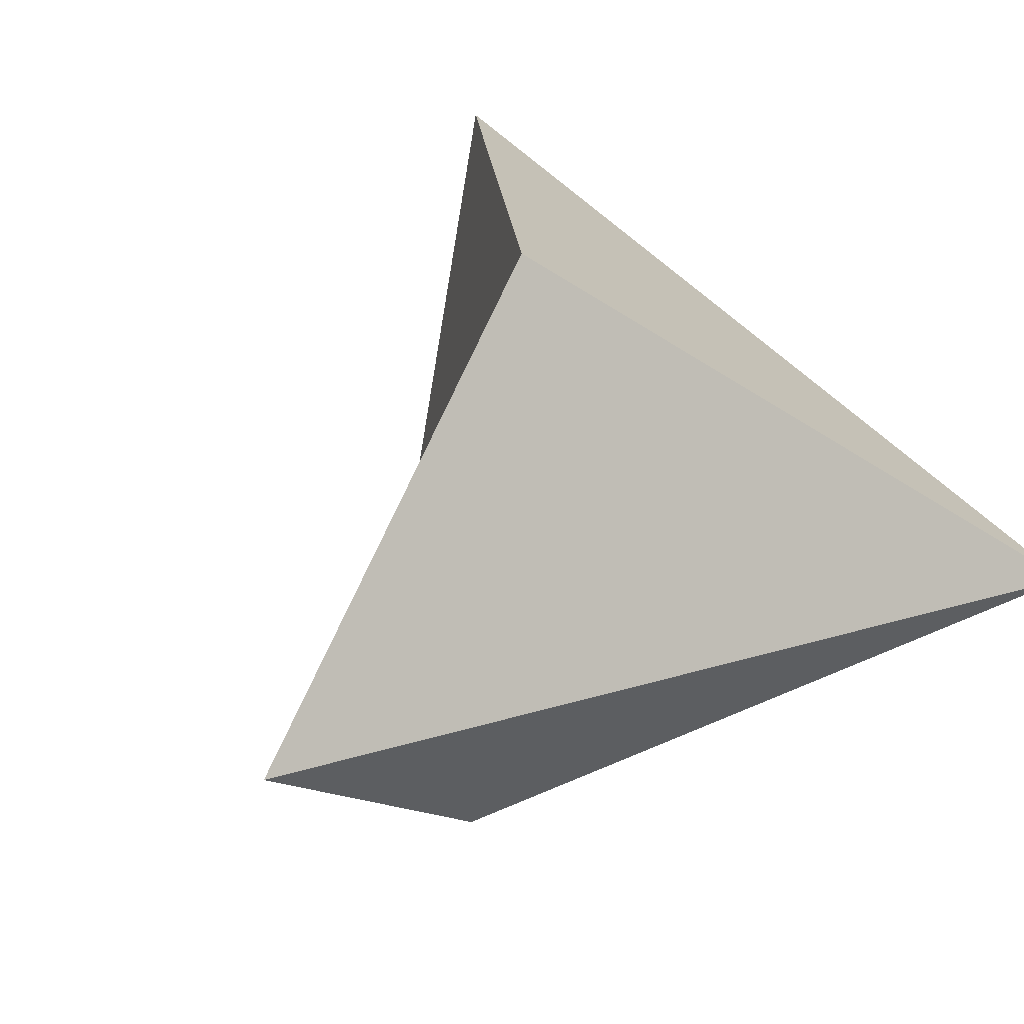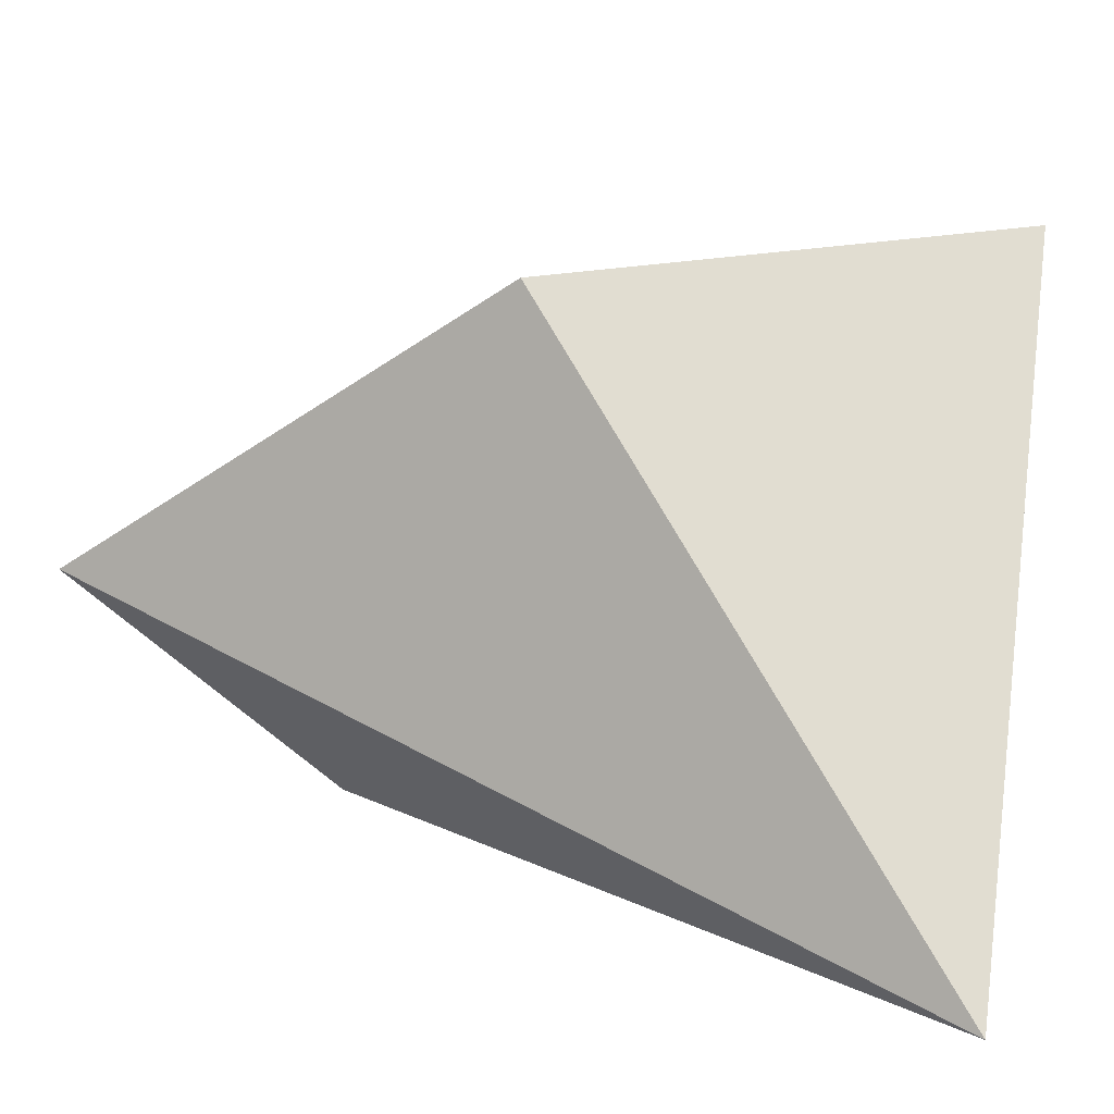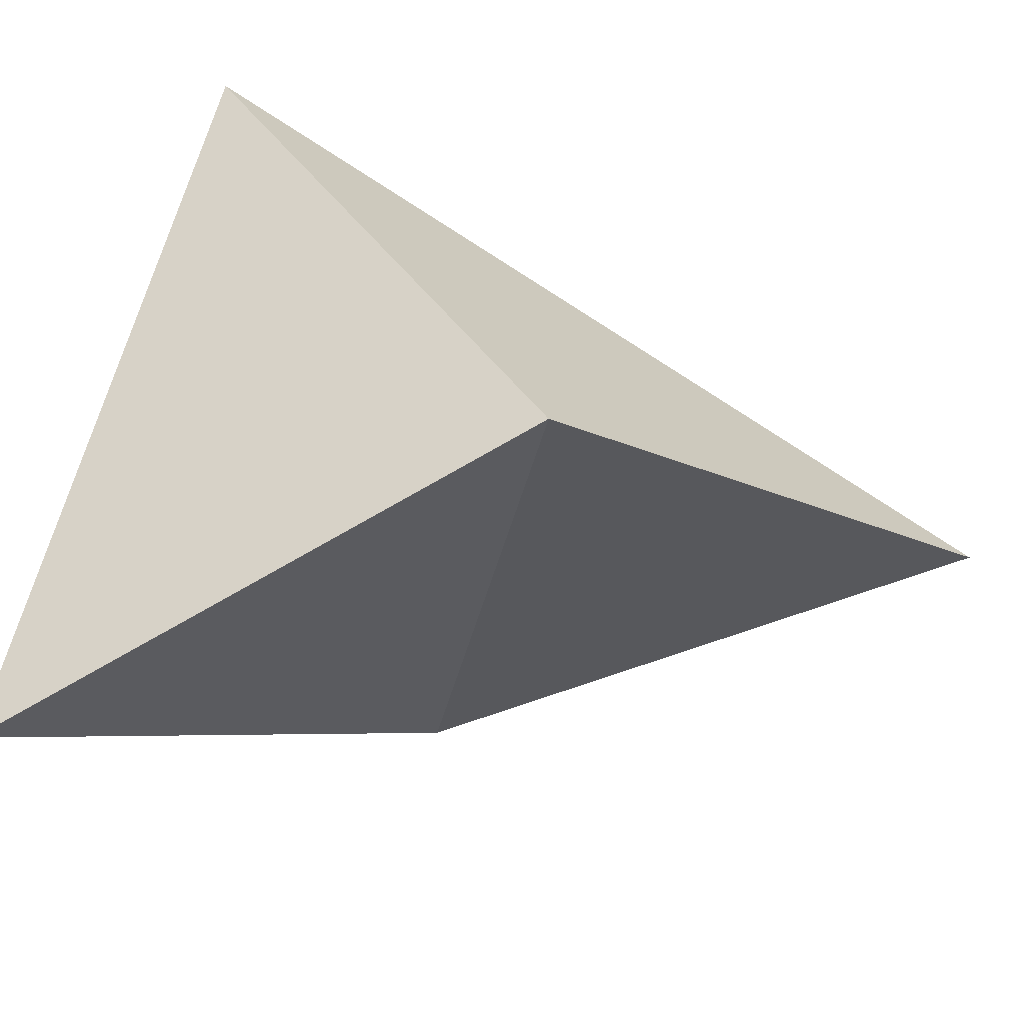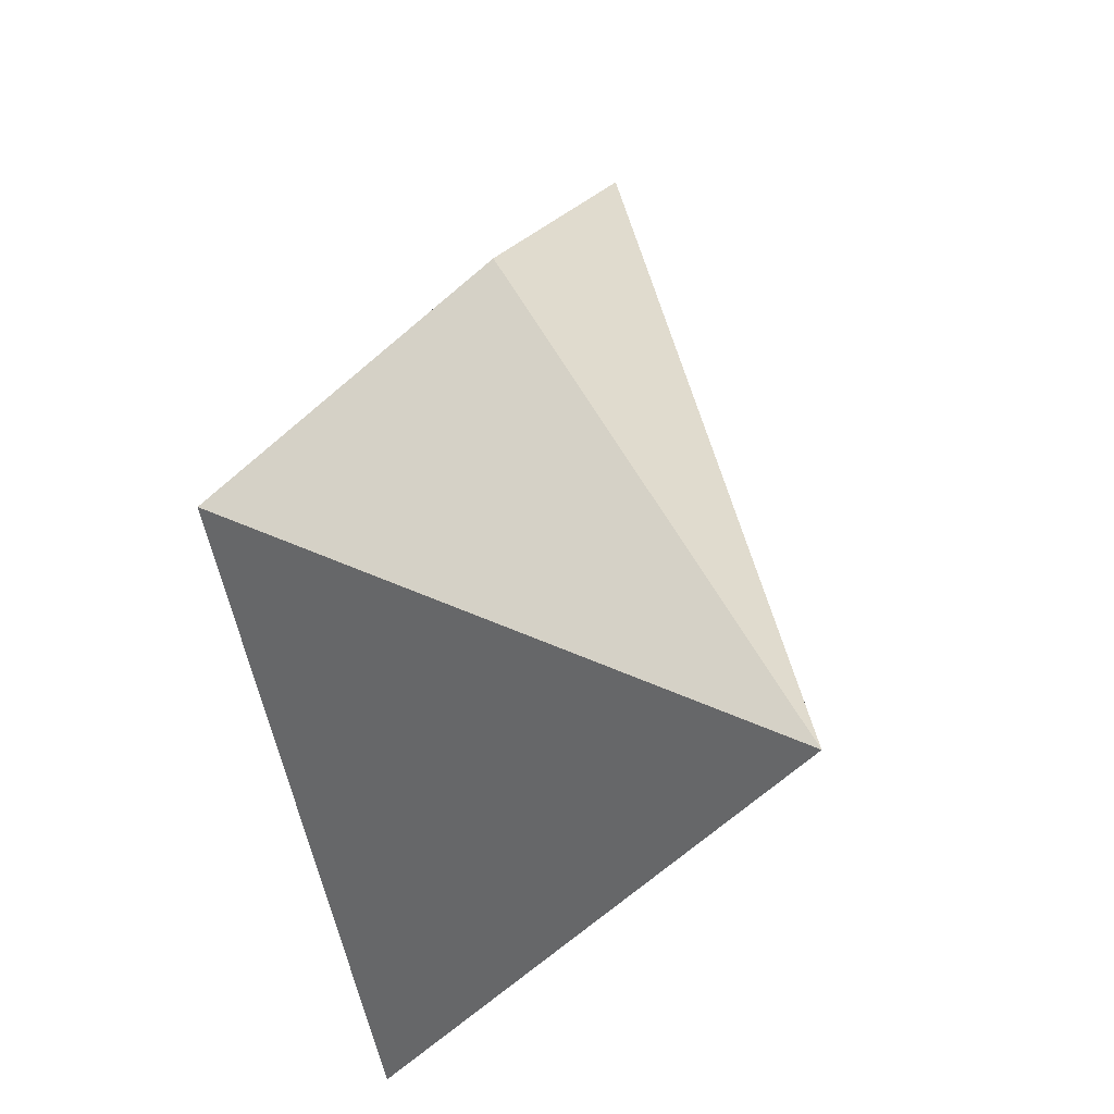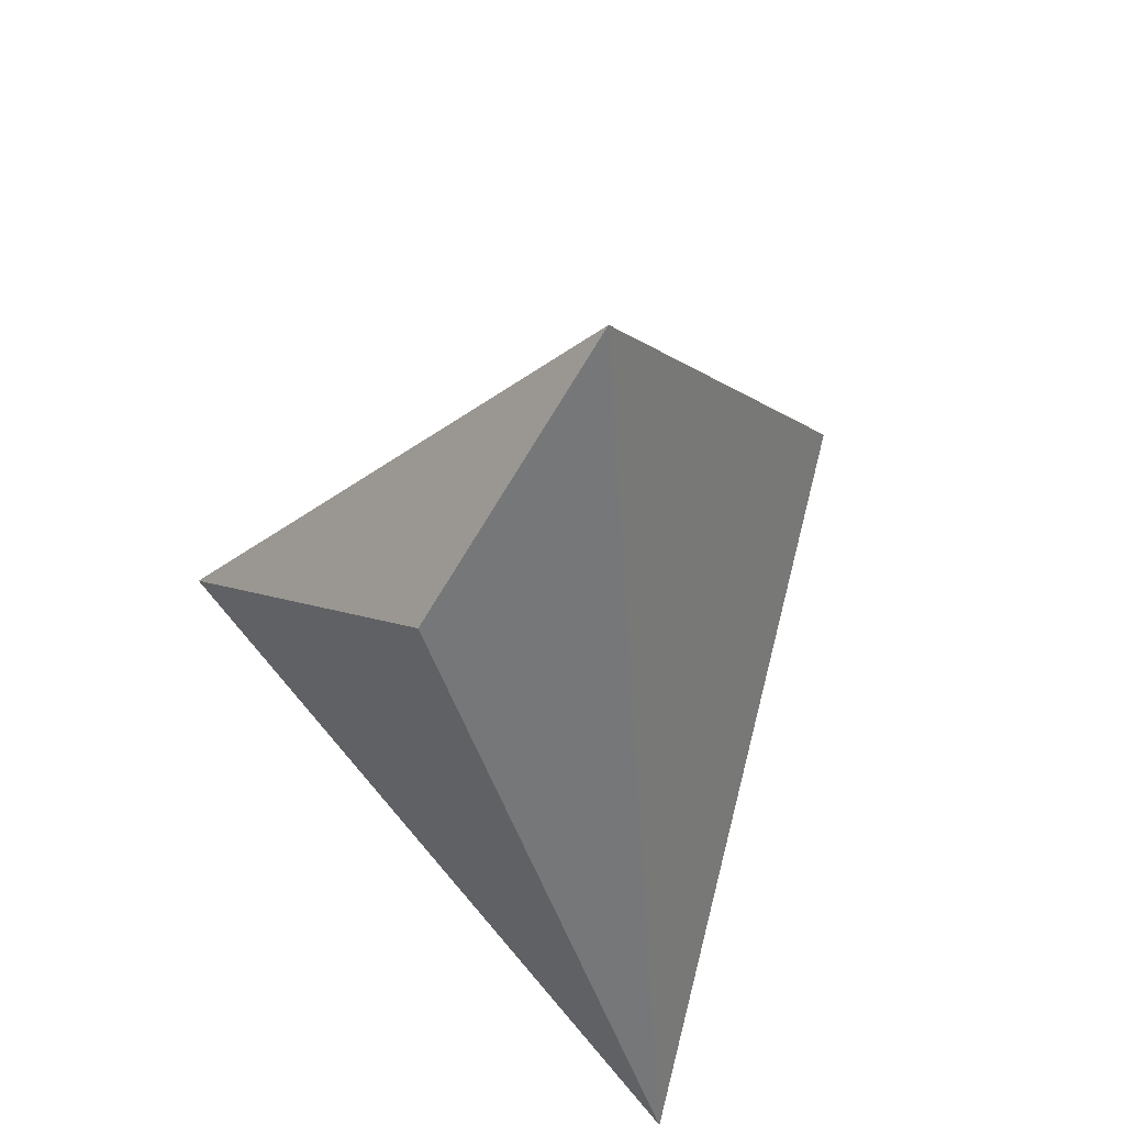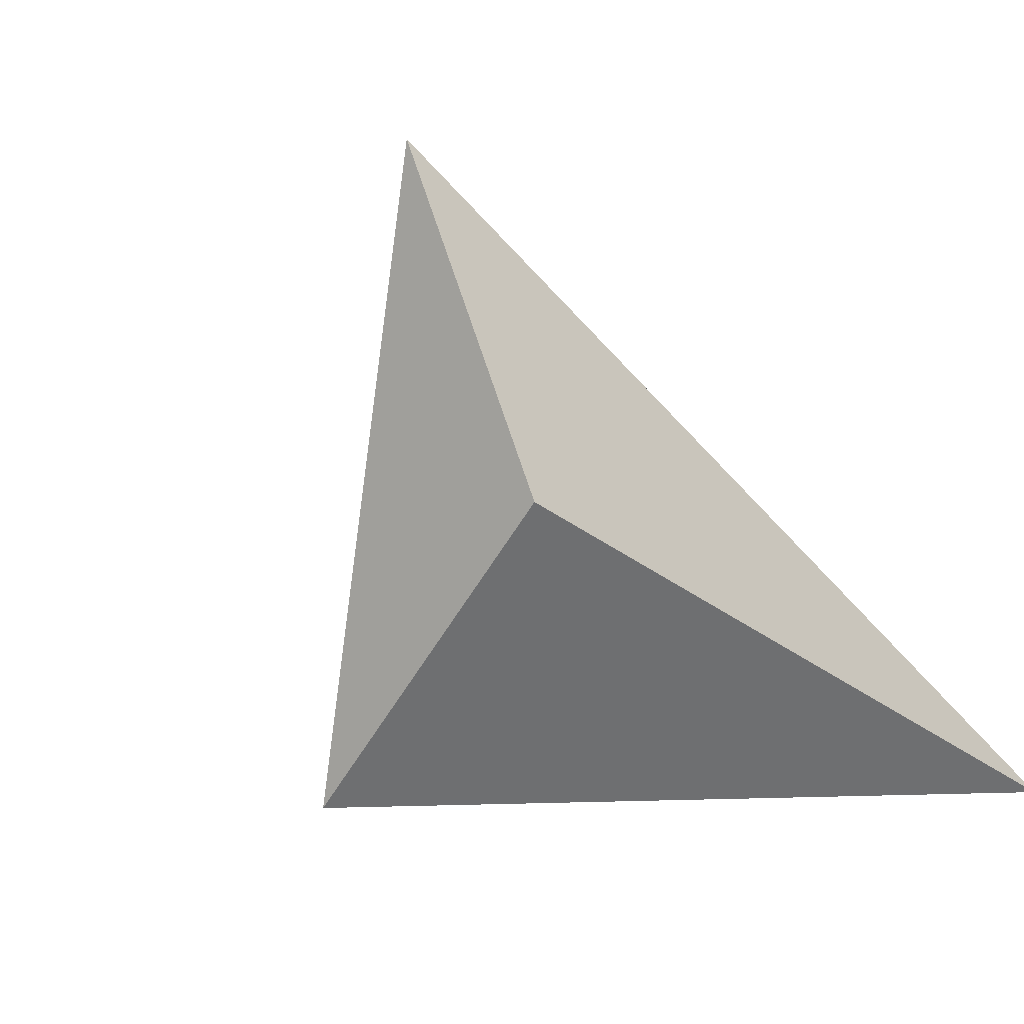
<metadata>
{"format":"obj","ext":"obj","renderer":"f3d","projection":"perspective","resolution":1024,"background":"white","views":[{"elev":31.7,"azim":40.3,"up":"+Y"},{"elev":34.4,"azim":103.9,"up":"+Y"},{"elev":78.7,"azim":-72.3,"up":"+Y"},{"elev":-36.5,"azim":38.7,"up":"+Z"},{"elev":52.5,"azim":55.3,"up":"+Z"},{"elev":-49.1,"azim":24.0,"up":"+Y"}]}
</metadata>
<code>
o Cube.024_Cube.088
v 6.007 -5.053 7.823
v 12.02 -3.207 -5.758
v 4.478 6.373 4.405
v 5.923 -0.6221 13.54
v -0.5573 -6.688 3.43
v -4.428 4.026 -4.431
f 1 5 2
f 4 1 2
f 6 2 5
f 4 5 1
f 3 4 2
f 4 3 5
f 3 6 5
f 3 2 6

</code>
